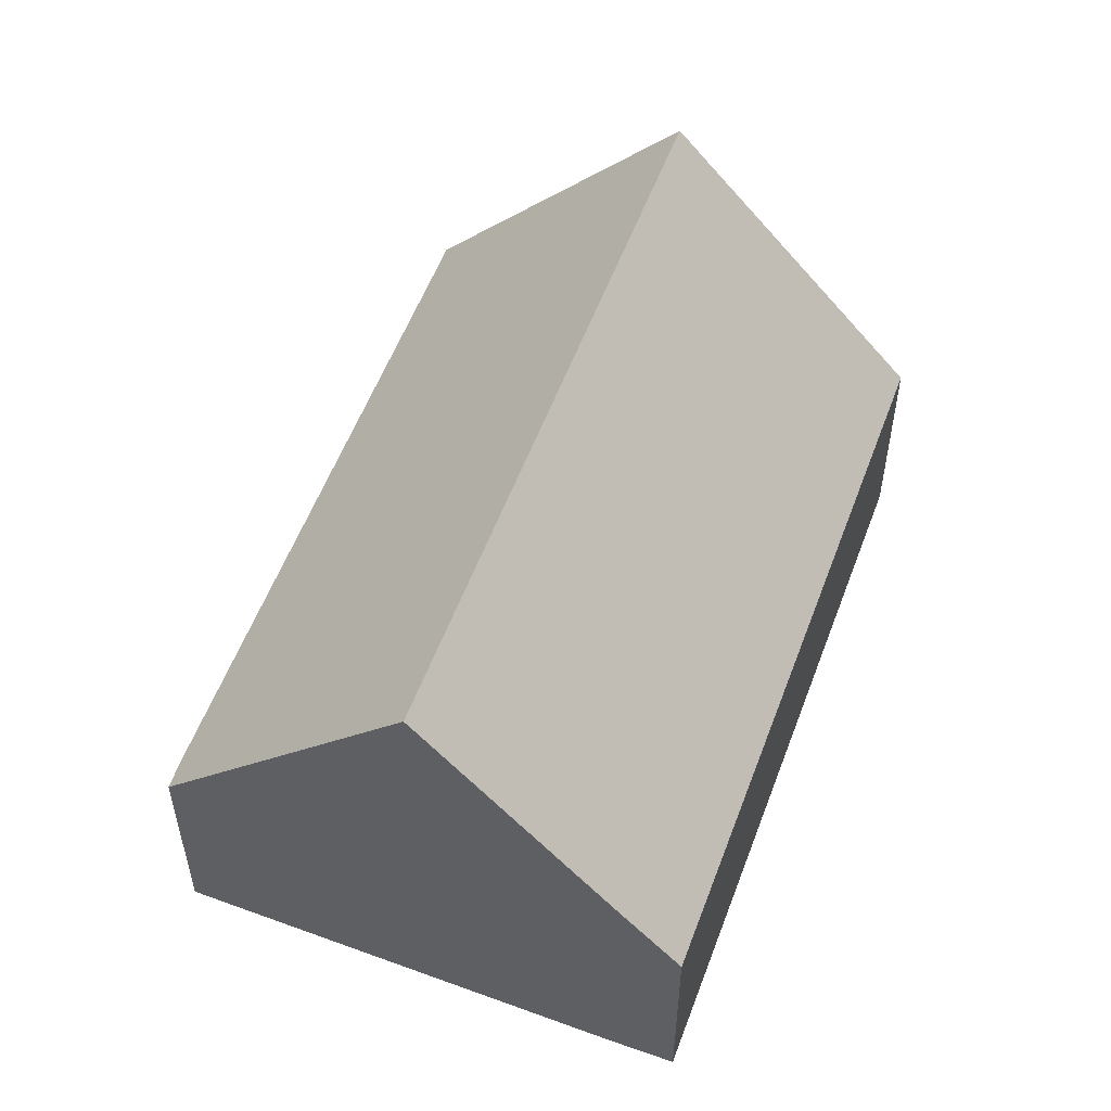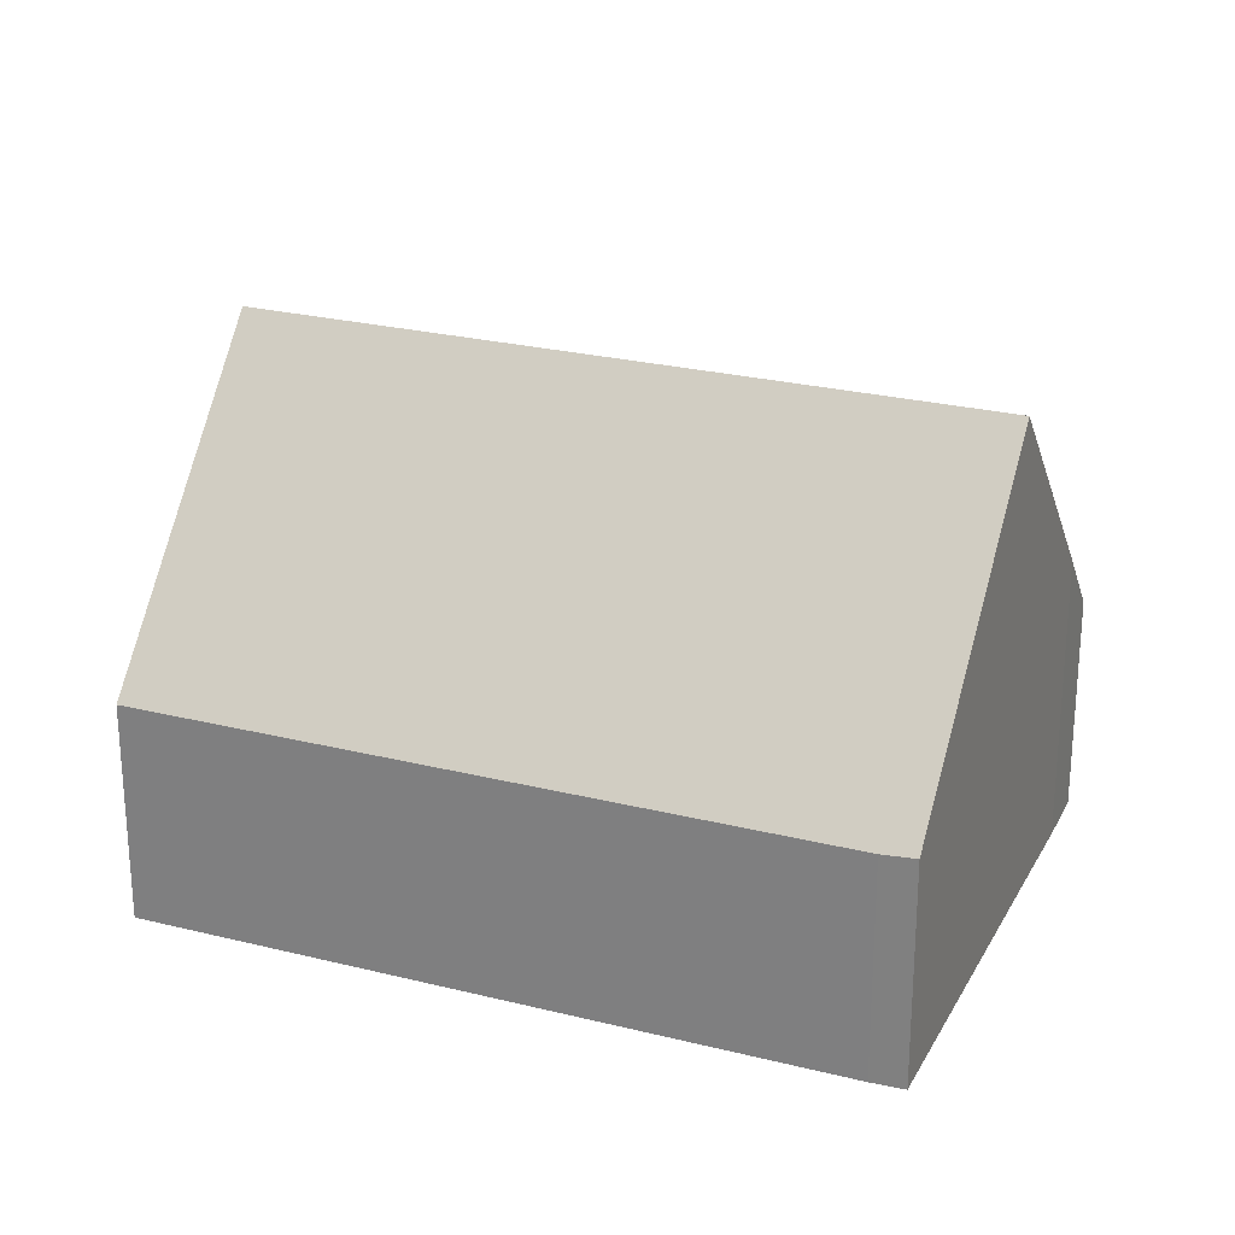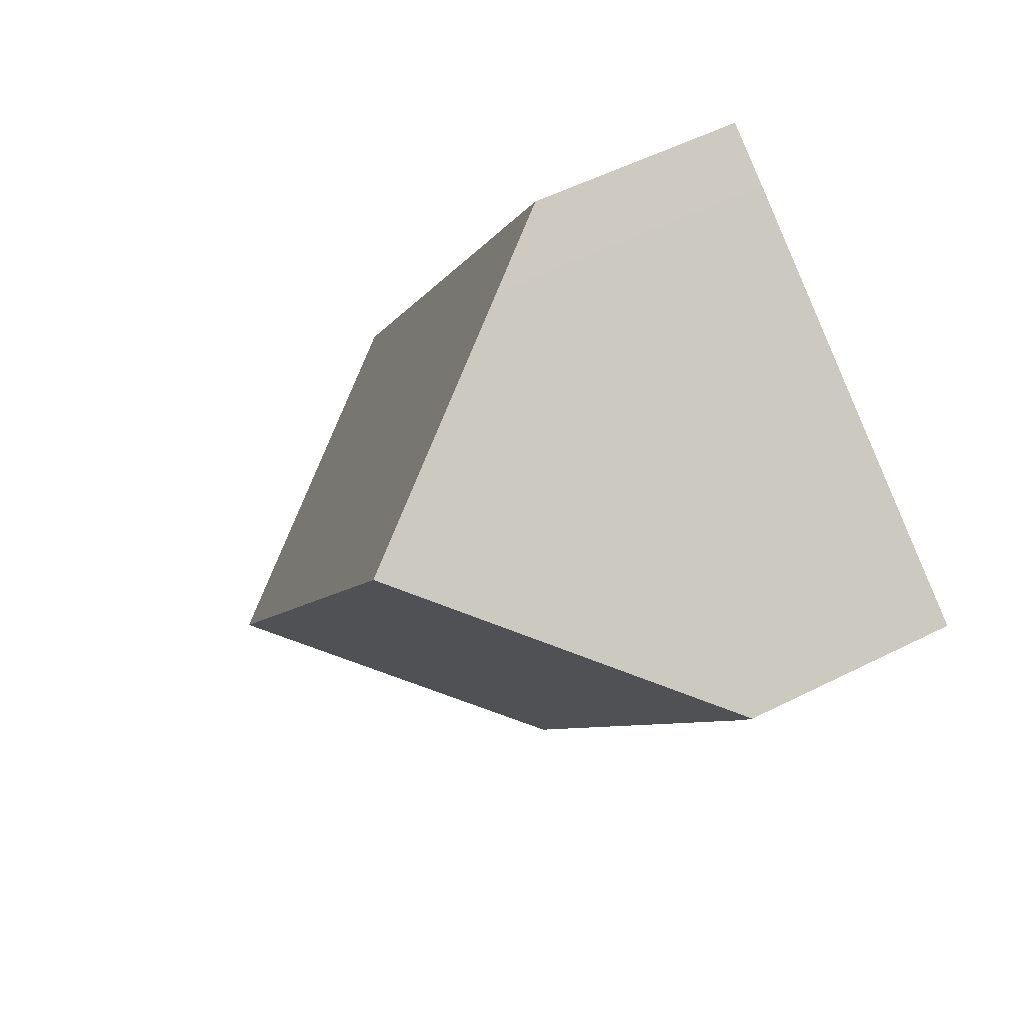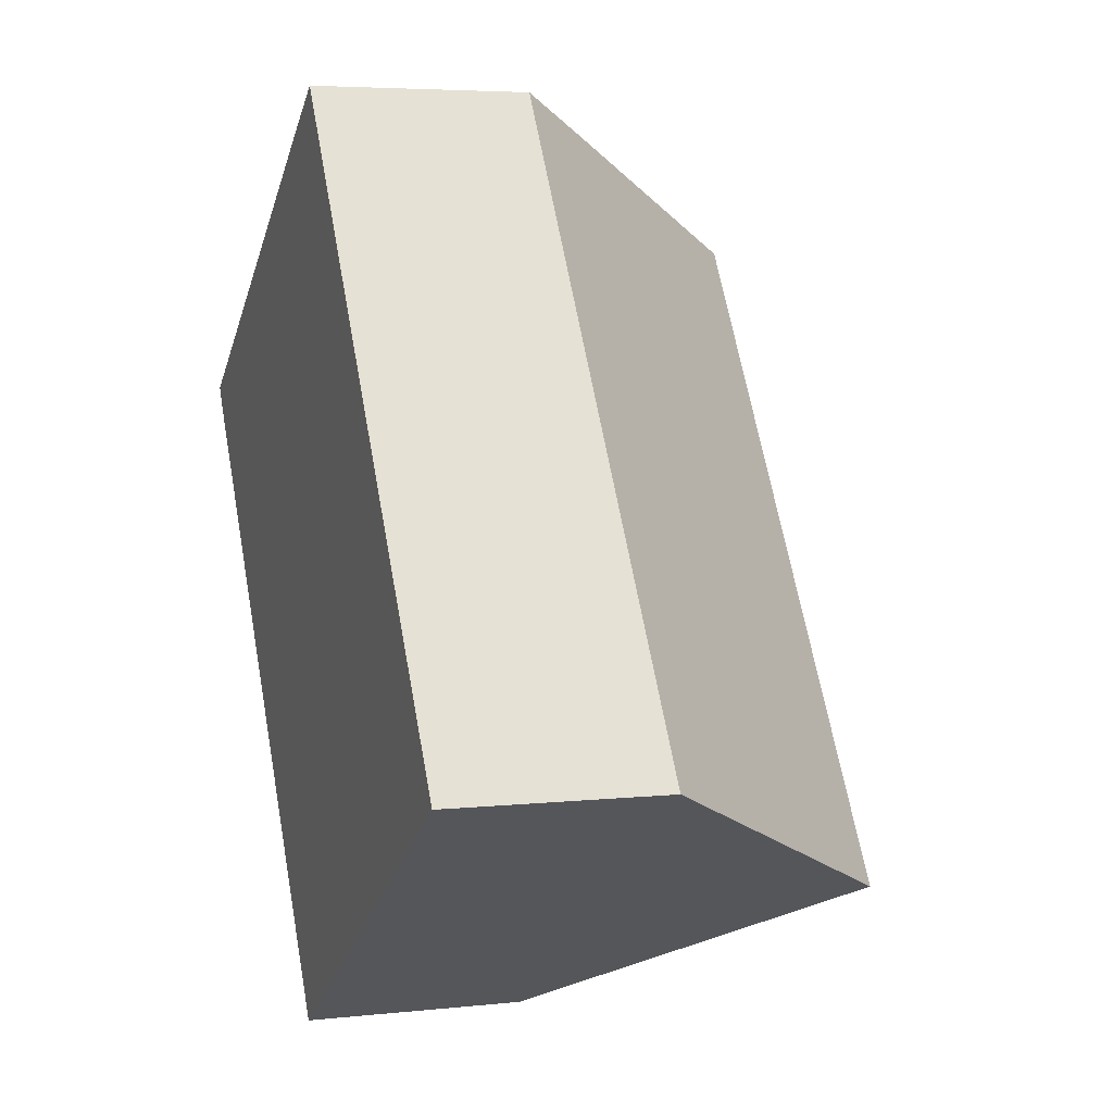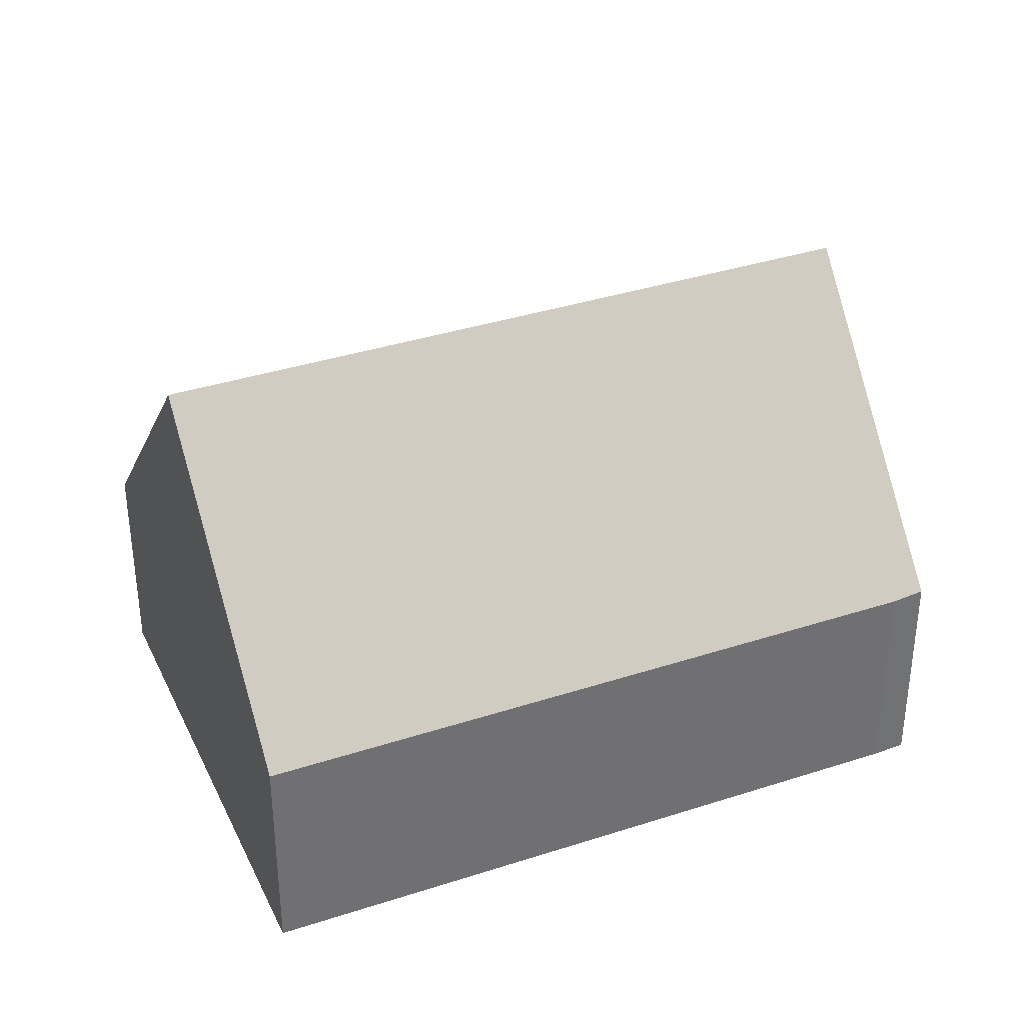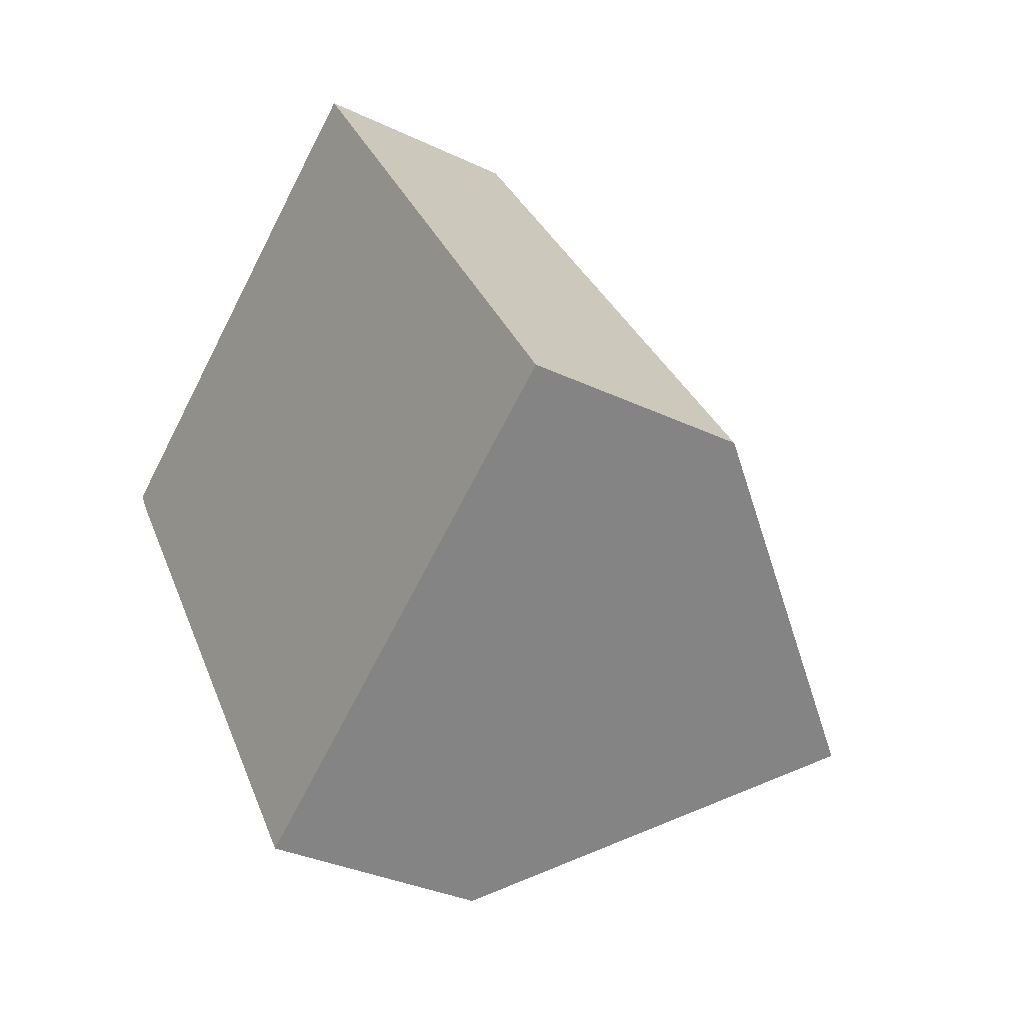
<metadata>
{"format":"obj","ext":"obj","renderer":"f3d","projection":"perspective","resolution":1024,"background":"white","views":[{"elev":55.5,"azim":-12.9,"up":"+Y"},{"elev":25.5,"azim":-101.3,"up":"+Y"},{"elev":54.1,"azim":-118.2,"up":"+Z"},{"elev":5.0,"azim":71.1,"up":"+Z"},{"elev":36.5,"azim":-146.1,"up":"+Y"},{"elev":-33.1,"azim":56.7,"up":"+Z"}]}
</metadata>
<code>
v  2.297 5.322 1.552
v  0.18 2.314 -0.309
v  0 2.334 1.429e-16
v  4.229 2.314 -6.509
v  6.565 5.322 -4.983
v  8.905 2.309 -3.455
v  4.039 3.056 2.729
v  4.619 2.309 3.108
v  0 0 0
v  2.297 -9.503e-17 1.552
v  4.039 -1.671e-16 2.729
v  4.619 -1.903e-16 3.108
v  8.905 2.116e-16 -3.455
v  6.565 3.051e-16 -4.983
v  4.229 3.986e-16 -6.509
v  0.18 1.892e-17 -0.309
g defaultobject
f 1 2 3
f 2 1 4
f 4 1 5
f 6 7 8
f 7 6 1
f 1 6 5
f 9 1 3
f 1 9 10
f 1 10 7
f 7 10 11
f 7 11 8
f 8 11 12
f 12 6 8
f 6 12 13
f 13 5 6
f 5 13 4
f 4 13 14
f 4 14 15
f 2 9 3
f 9 2 16
f 15 2 4
f 2 15 16
f 11 13 12
f 13 11 10
f 13 10 14
f 14 10 9
f 14 9 15
f 15 9 16

</code>
